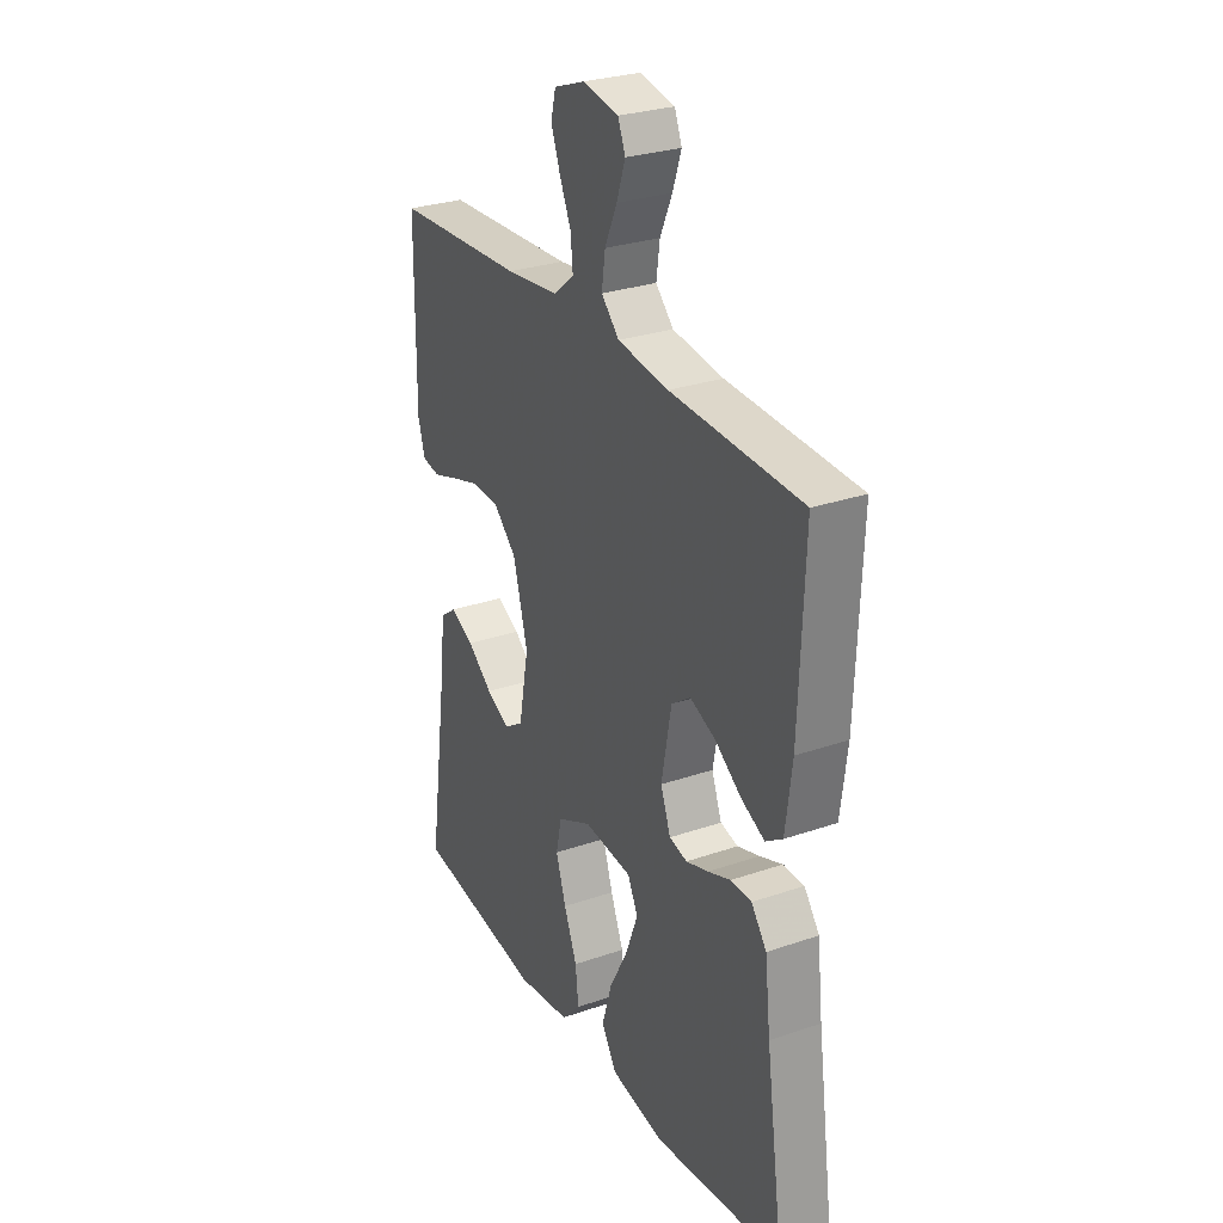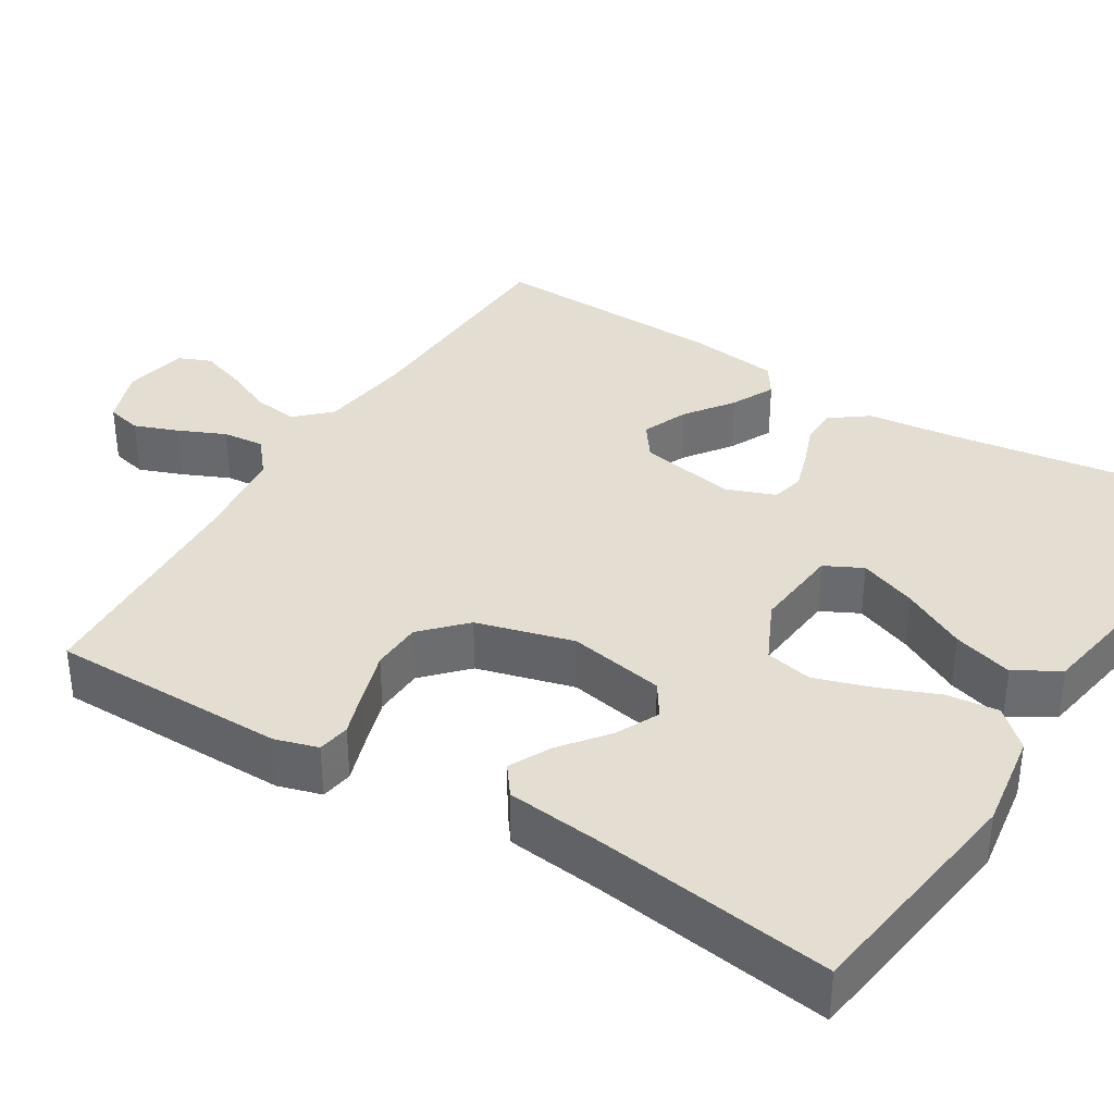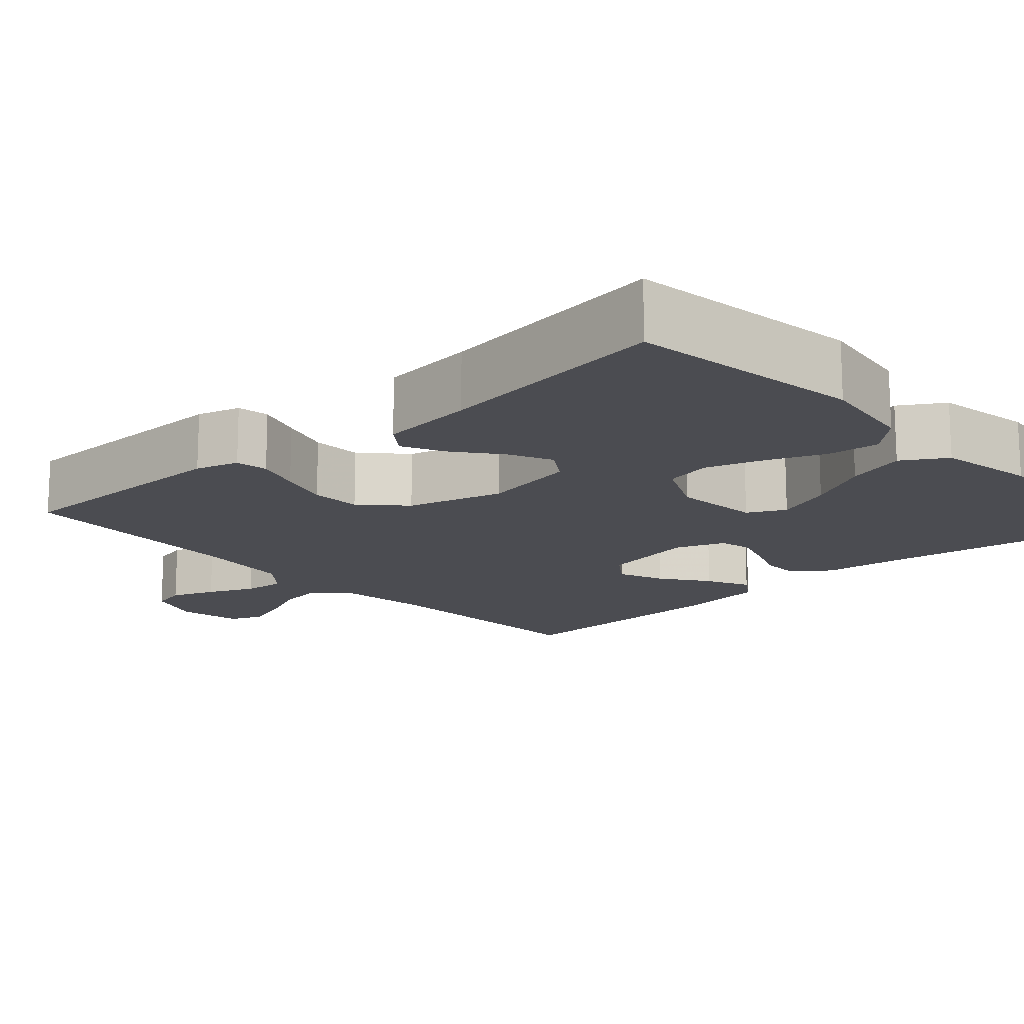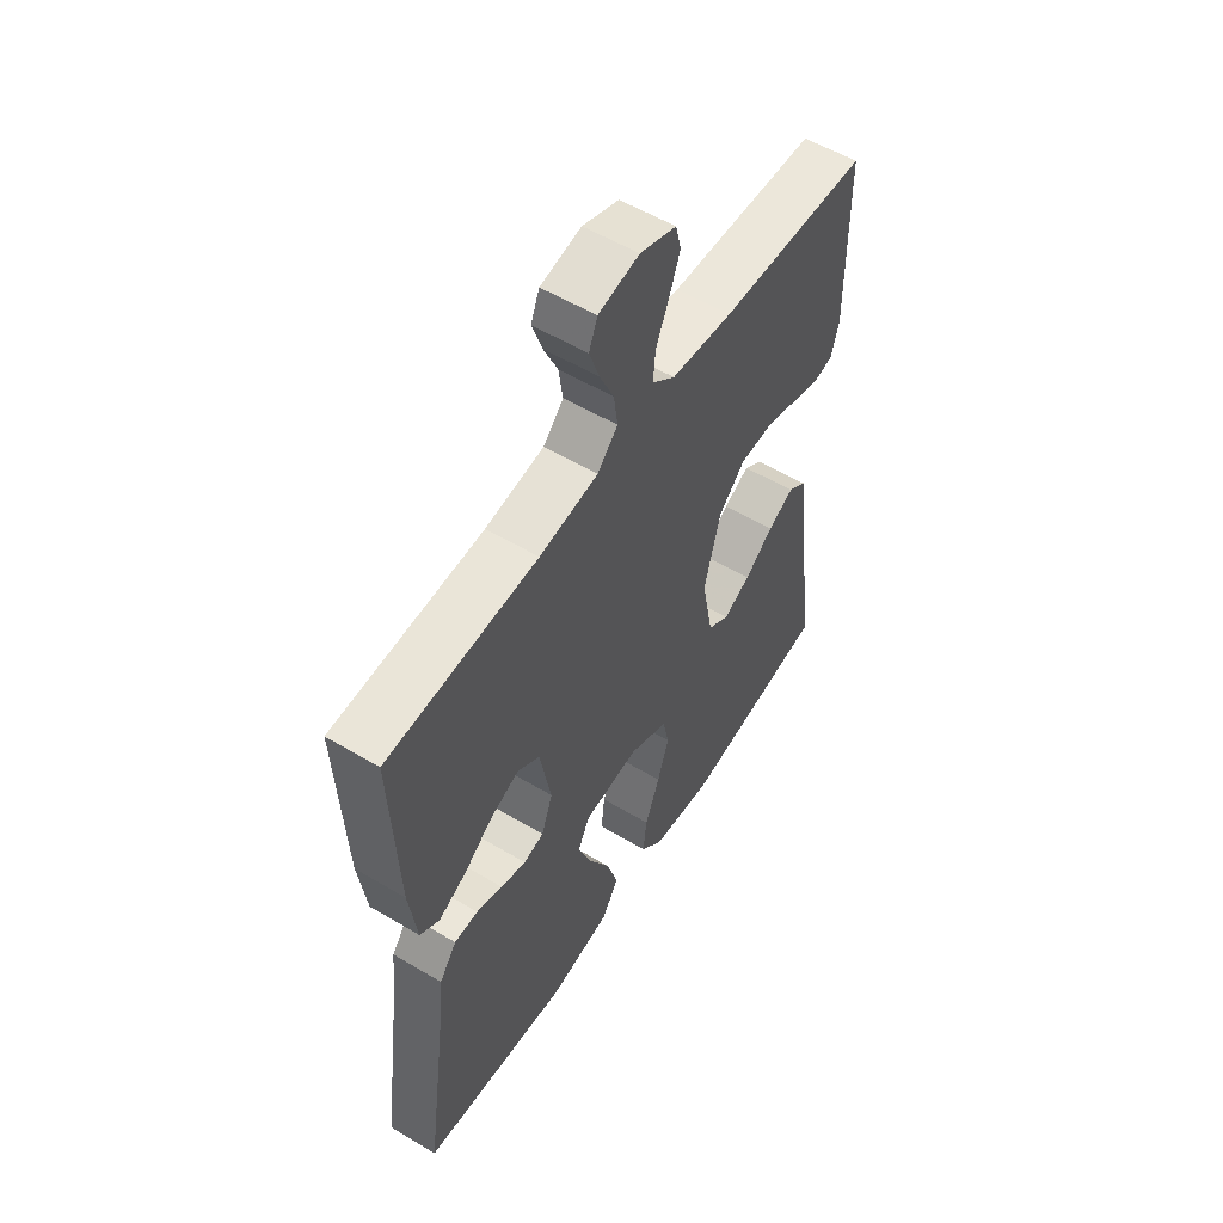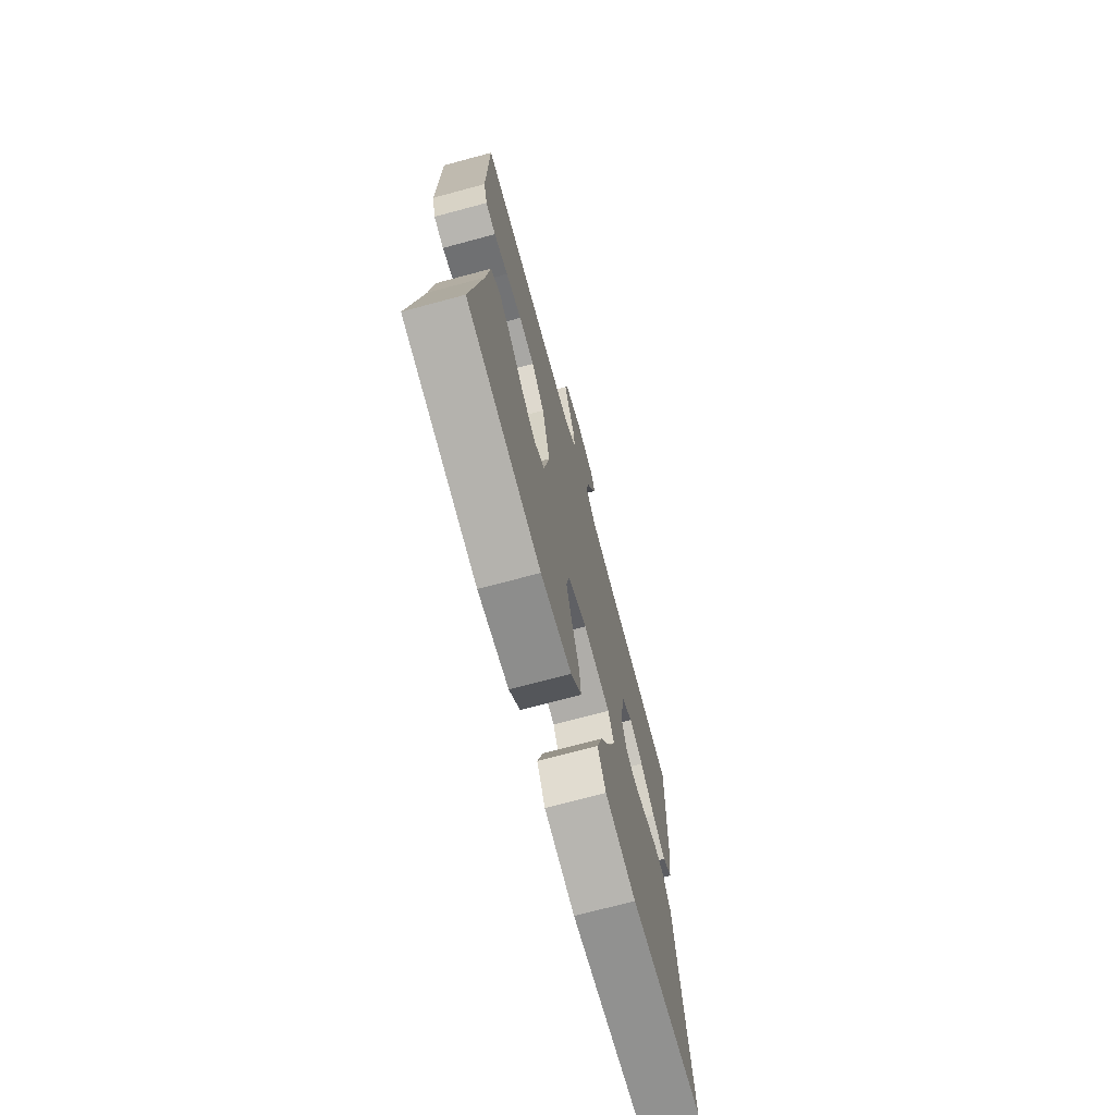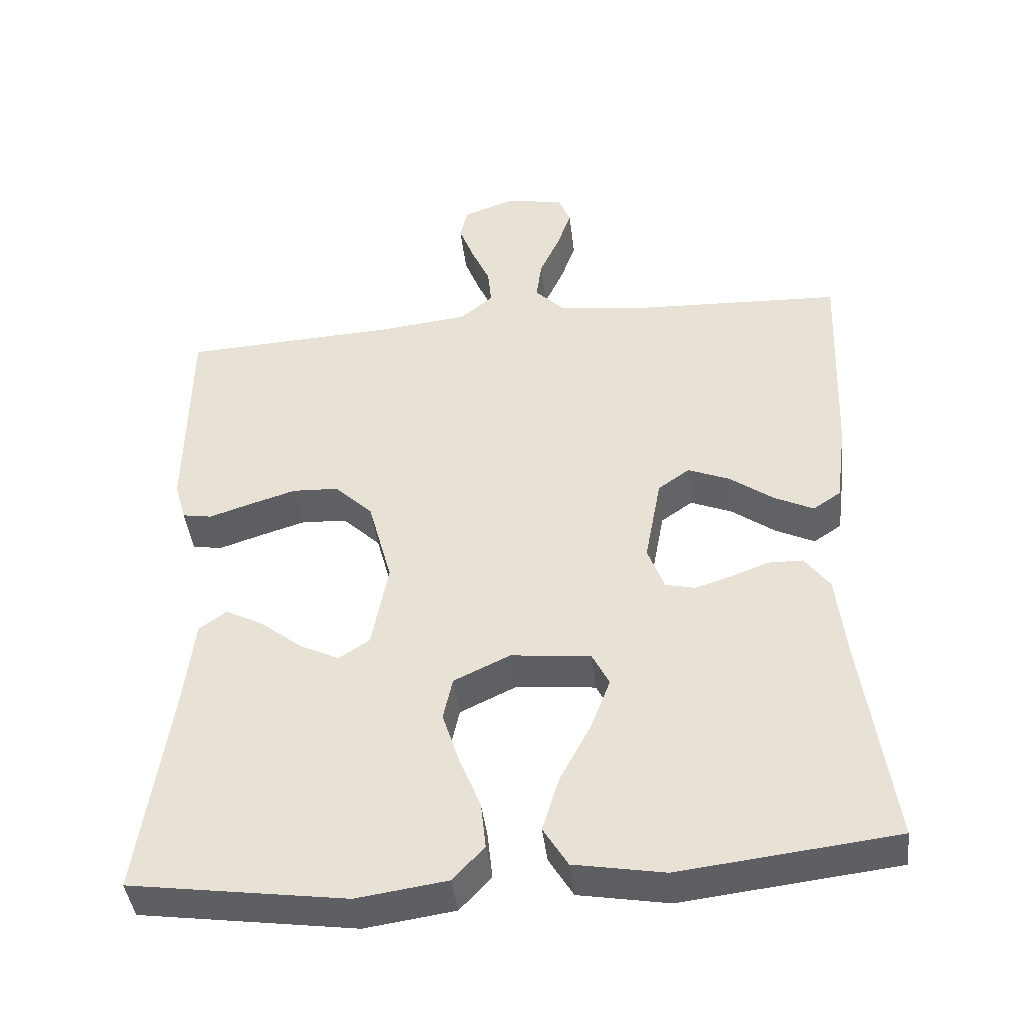
<metadata>
{"format":"obj","ext":"obj","renderer":"f3d","projection":"perspective","resolution":1024,"background":"white","views":[{"elev":28.4,"azim":-117.5,"up":"+Z"},{"elev":36.3,"azim":121.4,"up":"+Y"},{"elev":-15.4,"azim":131.9,"up":"+Y"},{"elev":55.7,"azim":-58.0,"up":"+Z"},{"elev":-72.1,"azim":105.0,"up":"+Z"},{"elev":-42.8,"azim":-173.3,"up":"+Z"}]}
</metadata>
<code>
v 0.5 0.07 -0.5
v 0.2 0.07 -0.543
v 0.075 0.07 -0.525
v 0.031 0.07 -0.478
v 0.038 0.07 -0.412
v 0.068 0.07 -0.337
v 0.091 0.07 -0.265
v 0.078 0.07 -0.205
v 0 0.07 -0.168
v -0.111 0.07 -0.179
v -0.135 0.07 -0.227
v -0.107 0.07 -0.3
v -0.064 0.07 -0.381
v -0.041 0.07 -0.457
v -0.075 0.07 -0.513
v -0.2 0.07 -0.535
v -0.5 0.07 -0.5
v -0.458 0.07 -0.2
v -0.445 0.07 -0.084
v -0.41 0.07 -0.037
v -0.362 0.07 -0.036
v -0.309 0.07 -0.056
v -0.258 0.07 -0.072
v -0.217 0.07 -0.062
v -0.194 0.07 0
v -0.217 0.07 0.123
v -0.261 0.07 0.154
v -0.319 0.07 0.13
v -0.379 0.07 0.086
v -0.434 0.07 0.059
v -0.473 0.07 0.085
v -0.488 0.07 0.2
v -0.5 0.07 0.5
v -0.2 0.07 0.513
v -0.083 0.07 0.529
v -0.042 0.07 0.571
v -0.05 0.07 0.628
v -0.078 0.07 0.69
v -0.098 0.07 0.748
v -0.081 0.07 0.79
v 0 0.07 0.806
v 0.072 0.07 0.78
v 0.083 0.07 0.735
v 0.062 0.07 0.679
v 0.036 0.07 0.62
v 0.031 0.07 0.567
v 0.077 0.07 0.529
v 0.2 0.07 0.515
v 0.5 0.07 0.5
v 0.503 0.07 0.2
v 0.487 0.07 0.145
v 0.446 0.07 0.138
v 0.388 0.07 0.157
v 0.323 0.07 0.177
v 0.259 0.07 0.174
v 0.206 0.07 0.123
v 0.173 0.07 0
v 0.196 0.07 -0.122
v 0.239 0.07 -0.15
v 0.294 0.07 -0.123
v 0.352 0.07 -0.077
v 0.405 0.07 -0.05
v 0.443 0.07 -0.078
v 0.457 0.07 -0.2
v 0.5 0 -0.5
v 0.2 0 -0.543
v 0.075 0 -0.525
v 0.031 0 -0.478
v 0.038 0 -0.412
v 0.068 0 -0.337
v 0.091 0 -0.265
v 0.078 0 -0.205
v 0 0 -0.168
v -0.111 0 -0.179
v -0.135 0 -0.227
v -0.107 0 -0.3
v -0.064 0 -0.381
v -0.041 0 -0.457
v -0.075 0 -0.513
v -0.2 0 -0.535
v -0.5 0 -0.5
v -0.458 0 -0.2
v -0.445 0 -0.084
v -0.41 0 -0.037
v -0.362 0 -0.036
v -0.309 0 -0.056
v -0.258 0 -0.072
v -0.217 0 -0.062
v -0.194 0 0
v -0.217 0 0.123
v -0.261 0 0.154
v -0.319 0 0.13
v -0.379 0 0.086
v -0.434 0 0.059
v -0.473 0 0.085
v -0.488 0 0.2
v -0.5 0 0.5
v -0.2 0 0.513
v -0.083 0 0.529
v -0.042 0 0.571
v -0.05 0 0.628
v -0.078 0 0.69
v -0.098 0 0.748
v -0.081 0 0.79
v 0 0 0.806
v 0.072 0 0.78
v 0.083 0 0.735
v 0.062 0 0.679
v 0.036 0 0.62
v 0.031 0 0.567
v 0.077 0 0.529
v 0.2 0 0.515
v 0.5 0 0.5
v 0.503 0 0.2
v 0.487 0 0.145
v 0.446 0 0.138
v 0.388 0 0.157
v 0.323 0 0.177
v 0.259 0 0.174
v 0.206 0 0.123
v 0.173 0 0
v 0.196 0 -0.122
v 0.239 0 -0.15
v 0.294 0 -0.123
v 0.352 0 -0.077
v 0.405 0 -0.05
v 0.443 0 -0.078
v 0.457 0 -0.2
f 61 62 63 64
f 60 61 64 1
f 59 60 1 2
f 58 59 2 3
f 57 58 3 4
f 56 57 4
f 50 51 52 53
f 48 49 50 53
f 47 48 53 54
f 46 47 54 55
f 42 43 44 45
f 40 41 42 45
f 40 45 46
f 37 38 39 40
f 37 40 46
f 36 37 46 55
f 31 32 33 34
f 31 34 35
f 28 29 30 31
f 27 28 31 35
f 26 27 35 36
f 19 20 21 22
f 18 19 22 23
f 17 18 23 24
f 15 16 17 24
f 12 13 14 15
f 11 12 15 24
f 4 5 6
f 4 6 7
f 56 4 7
f 26 36 55 56
f 25 26 56
f 10 11 24 25
f 9 10 25 56
f 8 9 56
f 7 8 56
f 128 127 126 125
f 65 128 125 124
f 66 65 124 123
f 67 66 123 122
f 68 67 122 121
f 68 121 120
f 117 116 115 114
f 117 114 113 112
f 118 117 112 111
f 119 118 111 110
f 109 108 107 106
f 109 106 105 104
f 110 109 104
f 104 103 102 101
f 110 104 101
f 119 110 101 100
f 98 97 96 95
f 99 98 95
f 95 94 93 92
f 99 95 92 91
f 100 99 91 90
f 86 85 84 83
f 87 86 83 82
f 88 87 82 81
f 88 81 80 79
f 79 78 77 76
f 88 79 76 75
f 70 69 68
f 71 70 68
f 71 68 120
f 120 119 100 90
f 120 90 89
f 89 88 75 74
f 120 89 74 73
f 120 73 72
f 120 72 71
f 1 65 66 2
f 2 66 67 3
f 3 67 68 4
f 4 68 69 5
f 5 69 70 6
f 6 70 71 7
f 7 71 72 8
f 8 72 73 9
f 9 73 74 10
f 10 74 75 11
f 11 75 76 12
f 12 76 77 13
f 13 77 78 14
f 14 78 79 15
f 15 79 80 16
f 16 80 81 17
f 17 81 82 18
f 18 82 83 19
f 19 83 84 20
f 20 84 85 21
f 21 85 86 22
f 22 86 87 23
f 23 87 88 24
f 24 88 89 25
f 25 89 90 26
f 26 90 91 27
f 27 91 92 28
f 28 92 93 29
f 29 93 94 30
f 30 94 95 31
f 31 95 96 32
f 32 96 97 33
f 33 97 98 34
f 34 98 99 35
f 35 99 100 36
f 36 100 101 37
f 37 101 102 38
f 38 102 103 39
f 39 103 104 40
f 40 104 105 41
f 41 105 106 42
f 42 106 107 43
f 43 107 108 44
f 44 108 109 45
f 45 109 110 46
f 46 110 111 47
f 47 111 112 48
f 48 112 113 49
f 49 113 114 50
f 50 114 115 51
f 51 115 116 52
f 52 116 117 53
f 53 117 118 54
f 54 118 119 55
f 55 119 120 56
f 56 120 121 57
f 57 121 122 58
f 58 122 123 59
f 59 123 124 60
f 60 124 125 61
f 61 125 126 62
f 62 126 127 63
f 63 127 128 64
f 64 128 65 1

</code>
